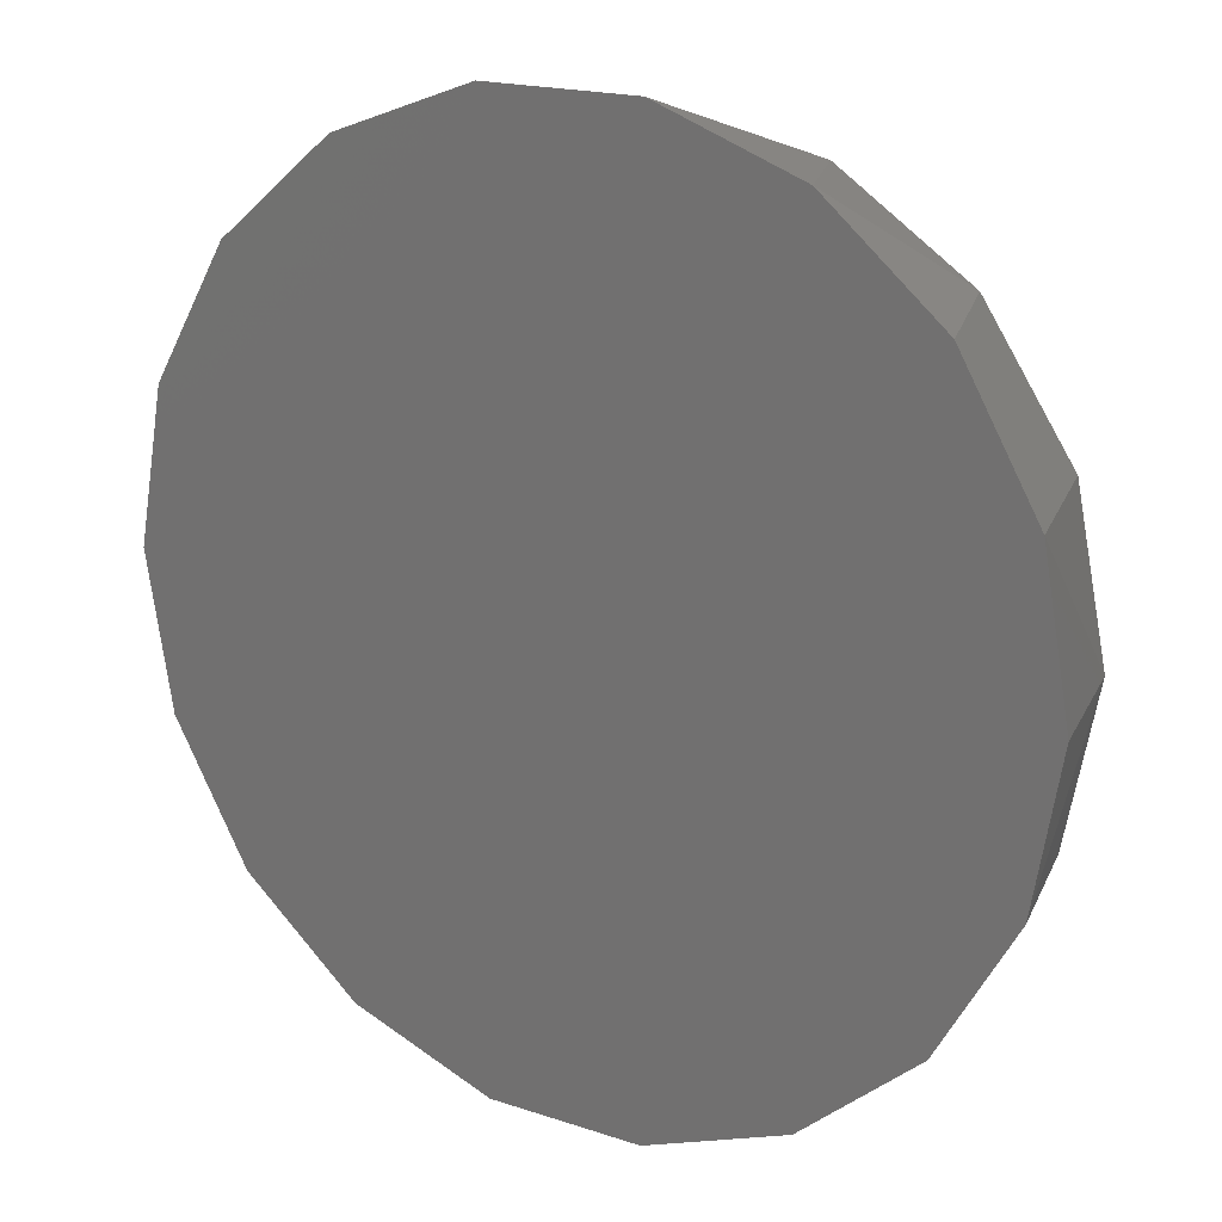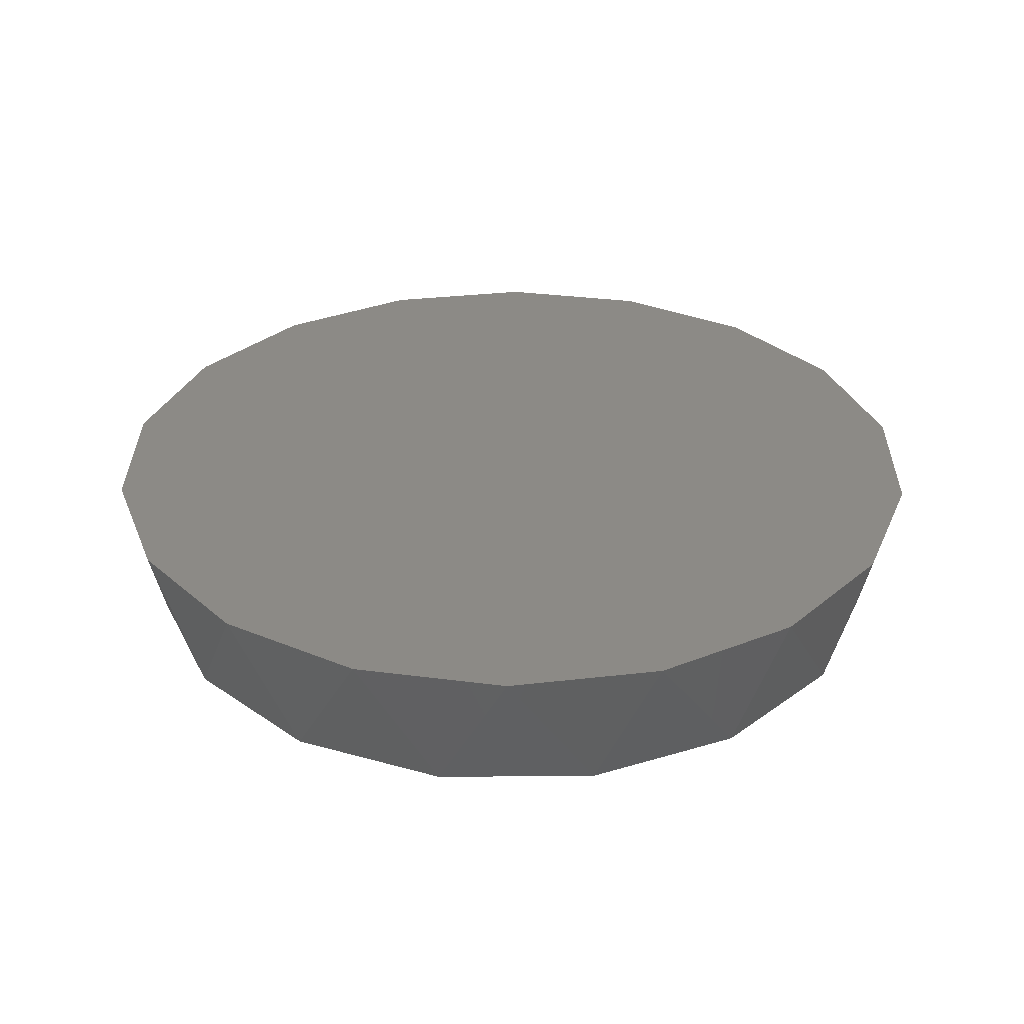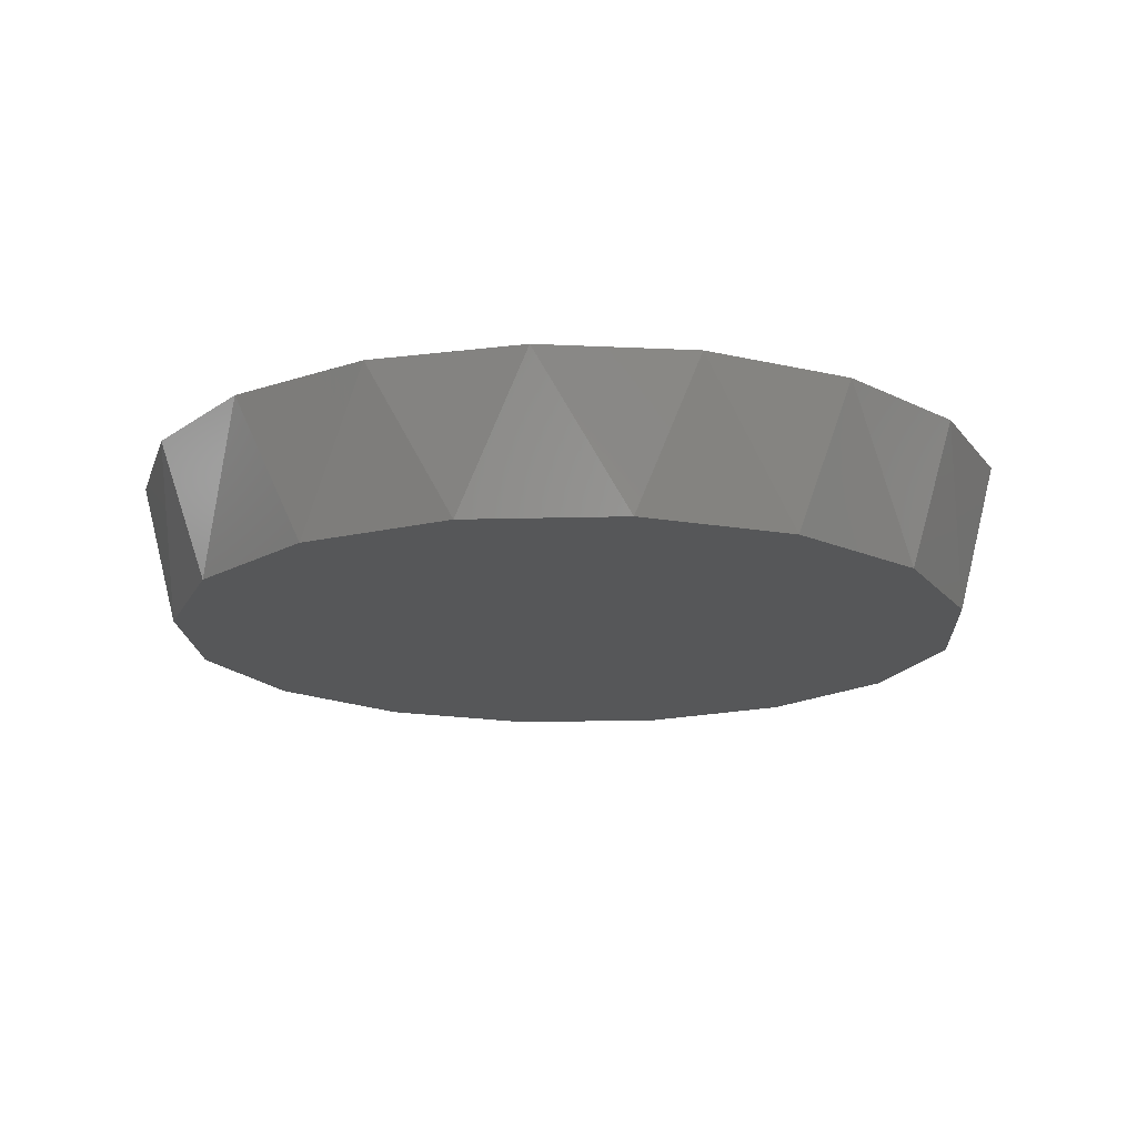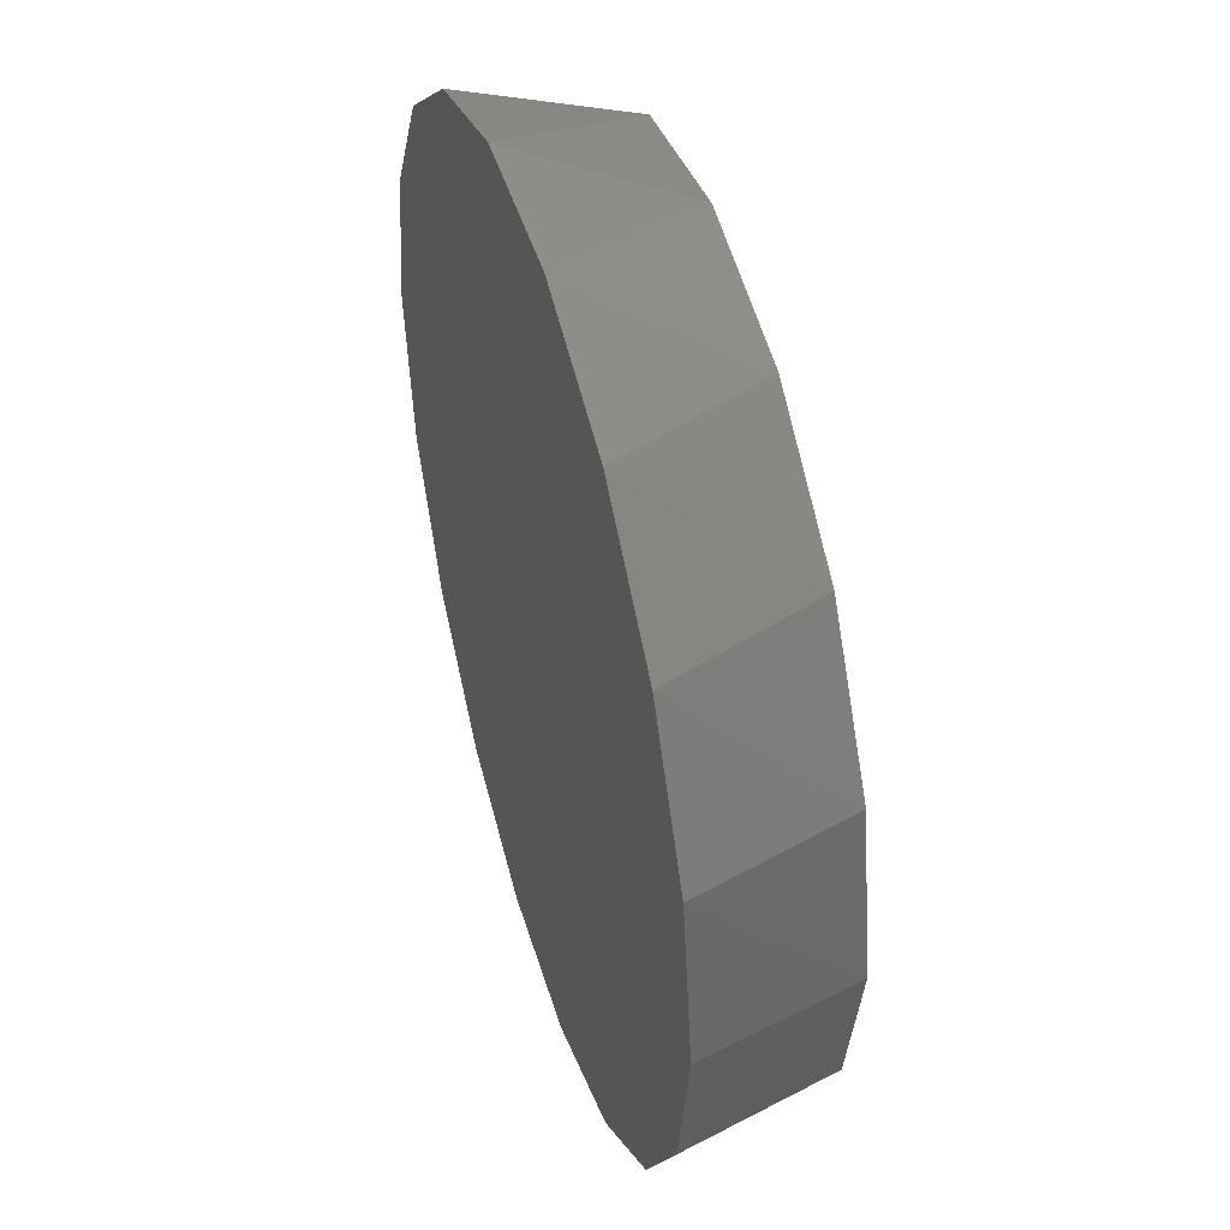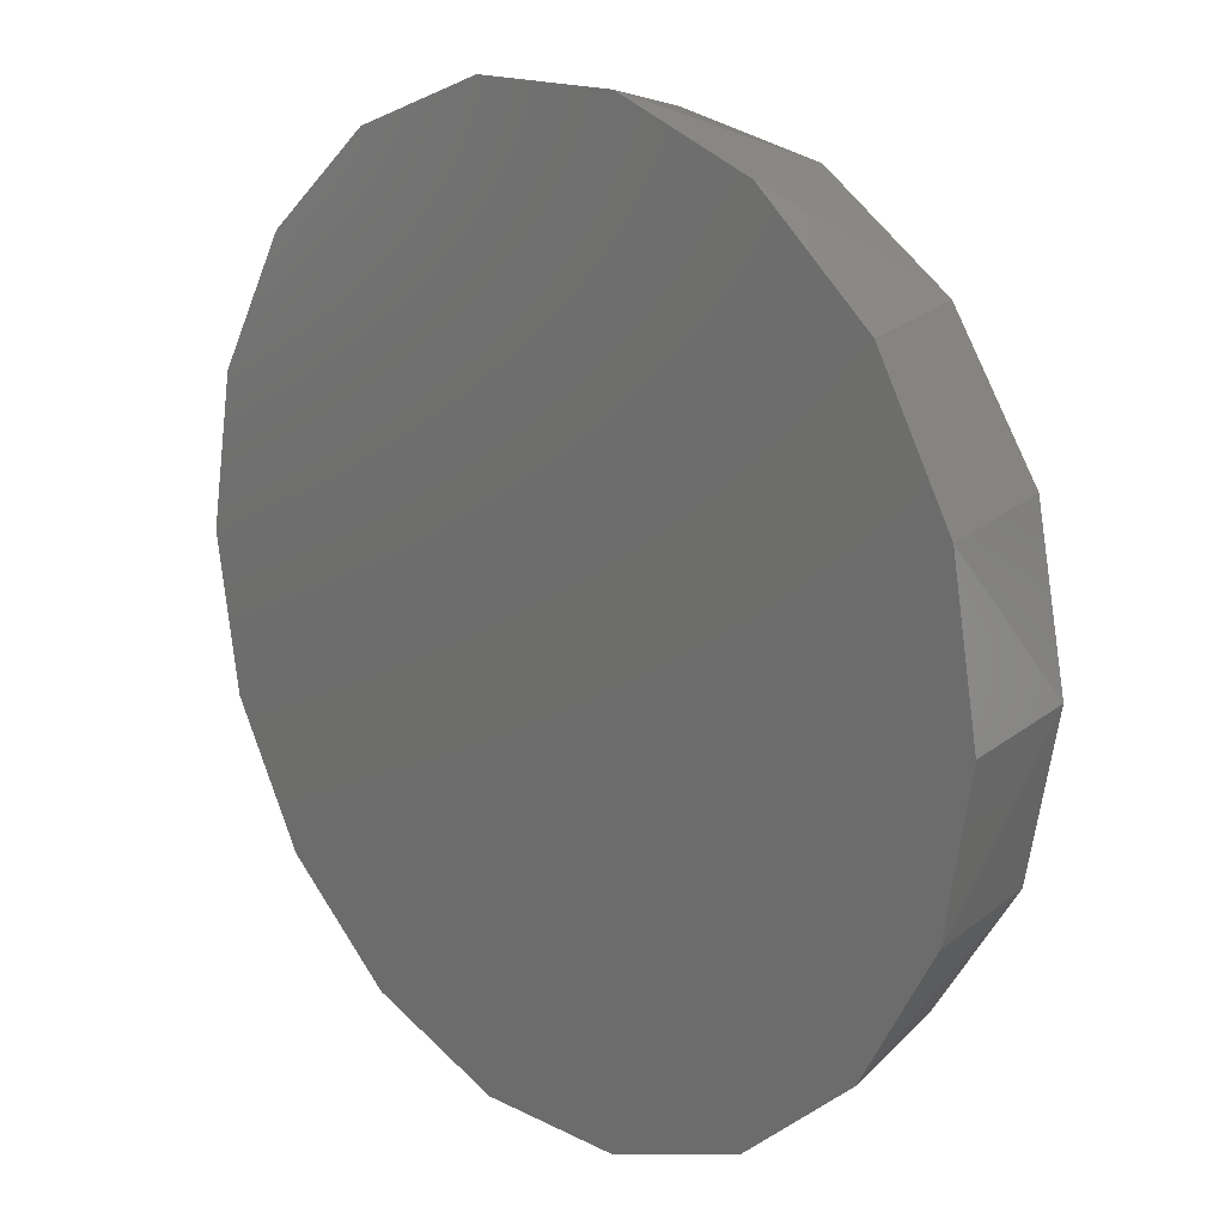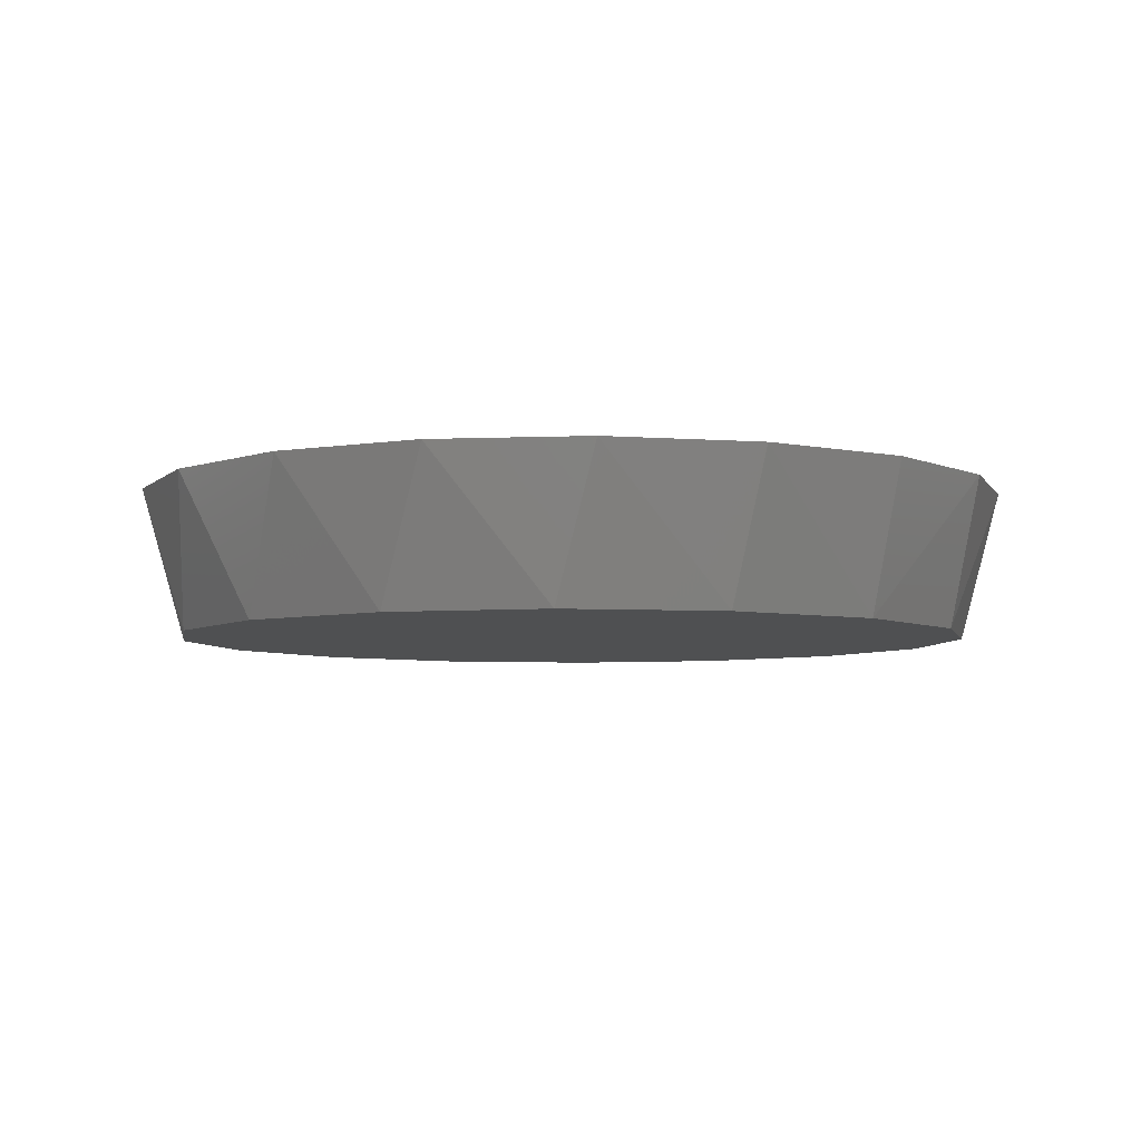
<metadata>
{"format":"stl","ext":"stl","renderer":"f3d","projection":"perspective","resolution":1024,"background":"white","views":[{"elev":18.2,"azim":33.0,"up":"+Y"},{"elev":31.4,"azim":-169.4,"up":"+Z"},{"elev":-16.7,"azim":14.4,"up":"+Z"},{"elev":45.9,"azim":73.7,"up":"+Y"},{"elev":16.2,"azim":46.1,"up":"+Y"},{"elev":-5.6,"azim":47.0,"up":"+Z"}]}
</metadata>
<code>
# stl→obj: 86 verts, 168 faces
v -54.5 3.088e-14 18
v -50 3.614e-13 0
v -51.21 -18.64 18
v 50 -1.225e-14 0
v 51.21 18.64 18
v 54.5 -1.335e-14 18
v 51.21 -18.64 18
v -51.21 18.64 18
v -46.19 -19.13 0
v 46.19 -19.13 0
v 46.19 19.13 0
v -46.19 19.13 0
v -35.36 -35.36 0
v -41.75 -35.03 18
v 35.36 35.36 0
v 41.75 35.03 18
v 35.36 -35.36 0
v 41.75 -35.03 18
v -35.36 35.36 0
v -41.75 35.03 18
v -19.13 -46.19 0
v -27.25 -47.2 18
v 19.13 46.19 0
v 27.25 47.2 18
v 19.13 -46.19 0
v 27.25 -47.2 18
v -19.13 46.19 0
v -27.25 47.2 18
v 1.696e-13 50 0
v 9.464 53.67 18
v -2.312e-13 -50 0
v -9.464 -53.67 18
v -9.464 53.67 18
v 9.464 -53.67 18
v 35 16.5 18
v 36.84 -4.364 18
v 20.22 7.925 18
v 22.82 -12.69 18
v 9.36 -5.547 18
v -36.06 -4.086 18
v -34.19 14.27 18
v -18.74 7.729 18
v -21.84 -12.05 18
v 7.708 -22.07 18
v 14.02 -38.83 18
v 23.96 -28.56 18
v -24.08 28.06 18
v -23.96 -28.56 18
v -34.97 -18.59 18
v -9.924 -24.3 18
v -0.6174 -37.8 18
v -0.006458 37.75 18
v 24.59 29.28 18
v 0.9705 7.987 18
v -6.371 -6.897 18
v -9.028 22.49 18
v 8.315 24.75 18
v -14.31 39.11 18
v -14.46 -38.4 18
v 14.41 39.56 18
v 35.89 -20.42 18
v -8.362 -28.84 0
v -27.1 -19.71 0
v -17.51 -7.186 0
v -1.93 -10.06 0
v -22.49 -32.52 0
v -31.53 21.07 0
v -18.03 27.93 0
v -13.77 9.277 0
v -32.03 5.534 0
v 17.86 -26.73 0
v 31.53 -6.271 0
v 6.751 33.41 0
v 29.12 19.53 0
v 6.017 -22.28 0
v 6.574 6.304 0
v -34.57 -8.1 0
v 15.68 -10.26 0
v 31.53 -21.07 0
v -1.94 22.29 0
v 6.844 -35.52 0
v 37.19 7.397 0
v 20.78 30.99 0
v -7.397 37.19 0
v 13.88 19.48 0
v 21.97 4.371 0
f 1 2 3
f 4 5 6
f 7 4 6
f 8 2 1
f 2 9 3
f 10 4 7
f 4 11 5
f 12 2 8
f 9 13 14
f 11 15 16
f 17 10 18
f 19 12 20
f 3 9 14
f 5 11 16
f 18 10 7
f 20 12 8
f 13 21 22
f 15 23 24
f 25 17 26
f 27 19 28
f 14 13 22
f 16 15 24
f 26 17 18
f 28 19 20
f 23 29 30
f 21 31 32
f 29 27 33
f 31 25 34
f 22 21 32
f 24 23 30
f 33 27 28
f 34 25 26
f 30 29 33
f 32 31 34
f 6 35 36
f 37 38 36
f 39 38 37
f 5 35 6
f 40 41 1
f 36 35 37
f 1 41 8
f 42 41 40
f 40 43 42
f 44 45 46
f 46 38 44
f 8 41 20
f 20 41 47
f 48 43 49
f 47 41 42
f 48 50 43
f 51 45 44
f 33 52 30
f 22 48 14
f 18 46 26
f 24 53 16
f 6 36 7
f 3 40 1
f 20 47 28
f 34 51 32
f 54 42 55
f 54 55 39
f 42 56 47
f 54 39 37
f 44 38 39
f 16 35 5
f 53 35 16
f 57 54 37
f 57 56 54
f 49 43 40
f 52 56 57
f 52 58 56
f 55 44 39
f 51 50 59
f 54 56 42
f 44 50 51
f 57 37 53
f 56 58 47
f 37 35 53
f 42 43 55
f 48 49 14
f 32 59 22
f 30 60 24
f 28 58 33
f 46 45 26
f 7 61 18
f 33 58 52
f 26 45 34
f 24 60 53
f 52 60 30
f 3 49 40
f 18 61 46
f 47 58 28
f 22 59 48
f 36 61 7
f 14 49 3
f 51 59 32
f 34 45 51
f 43 50 55
f 59 50 48
f 55 50 44
f 52 57 60
f 60 57 53
f 36 38 61
f 61 38 46
f 62 63 64
f 65 62 64
f 63 62 66
f 67 68 69
f 70 67 69
f 17 25 71
f 13 9 63
f 4 10 72
f 31 21 62
f 29 23 73
f 15 11 74
f 19 27 68
f 2 12 70
f 62 65 75
f 69 76 65
f 70 69 64
f 70 64 77
f 71 78 79
f 78 72 79
f 69 68 80
f 64 63 77
f 65 76 78
f 69 80 76
f 63 9 77
f 71 25 81
f 31 62 81
f 4 72 82
f 21 13 66
f 12 19 67
f 17 71 79
f 62 21 66
f 25 31 81
f 10 17 79
f 11 4 82
f 23 15 83
f 15 74 83
f 27 29 84
f 29 73 84
f 68 27 84
f 19 68 67
f 70 12 67
f 9 2 77
f 2 70 77
f 74 11 82
f 13 63 66
f 72 10 79
f 73 23 83
f 69 65 64
f 76 80 85
f 78 71 75
f 65 78 75
f 73 80 84
f 80 68 84
f 86 76 85
f 74 86 85
f 80 73 85
f 78 76 86
f 72 78 86
f 74 82 86
f 82 72 86
f 81 62 75
f 71 81 75
f 73 83 85
f 83 74 85

</code>
